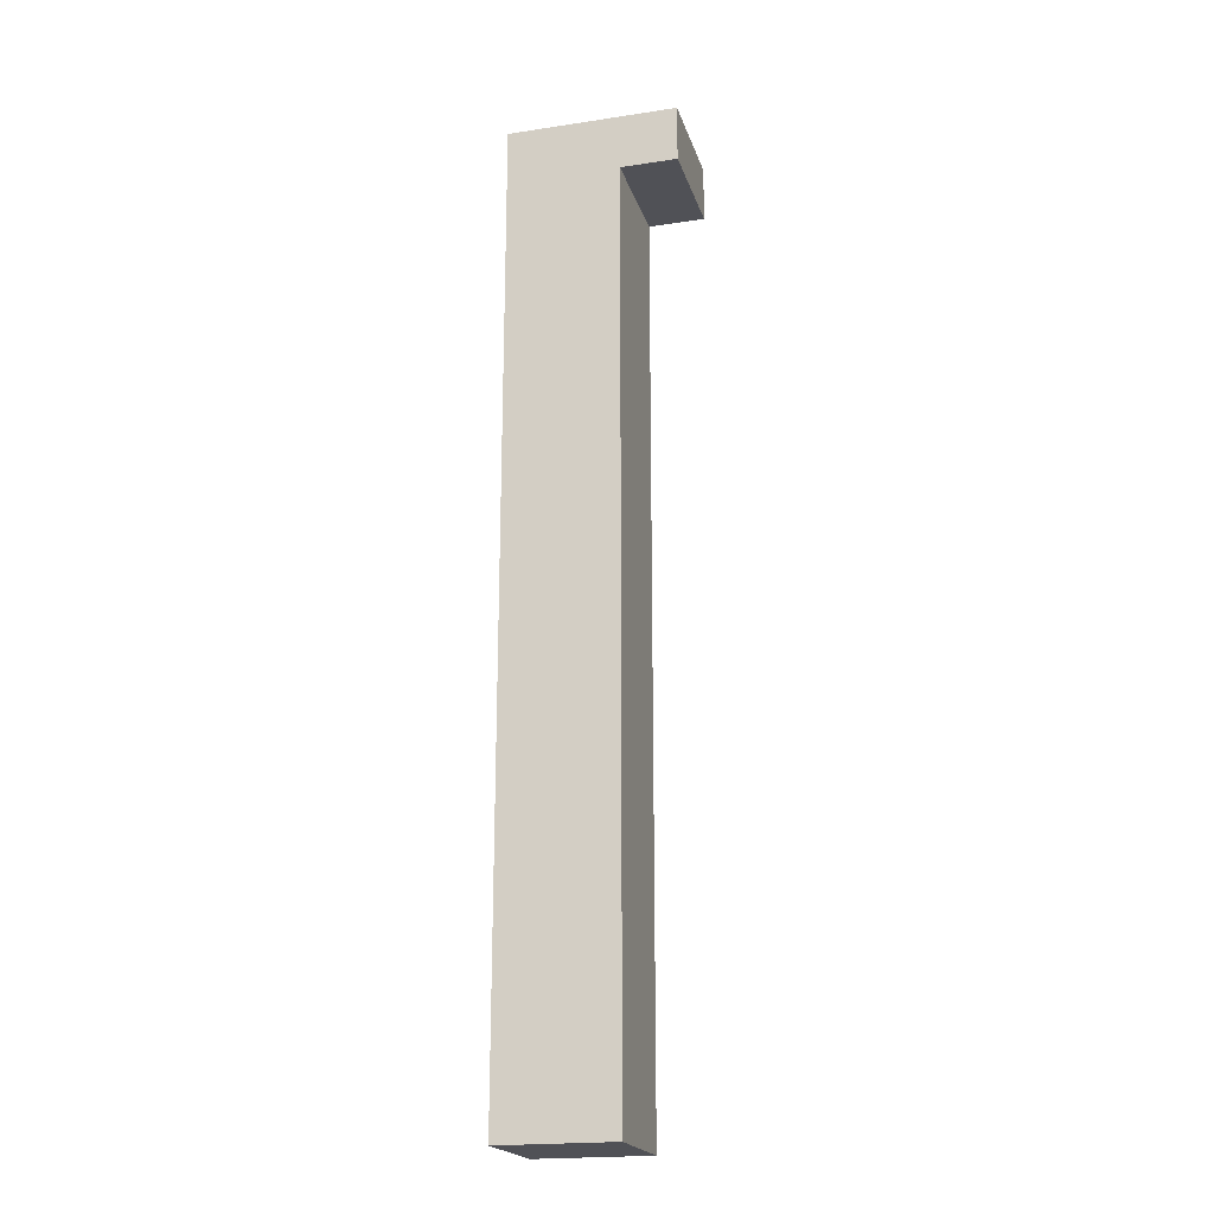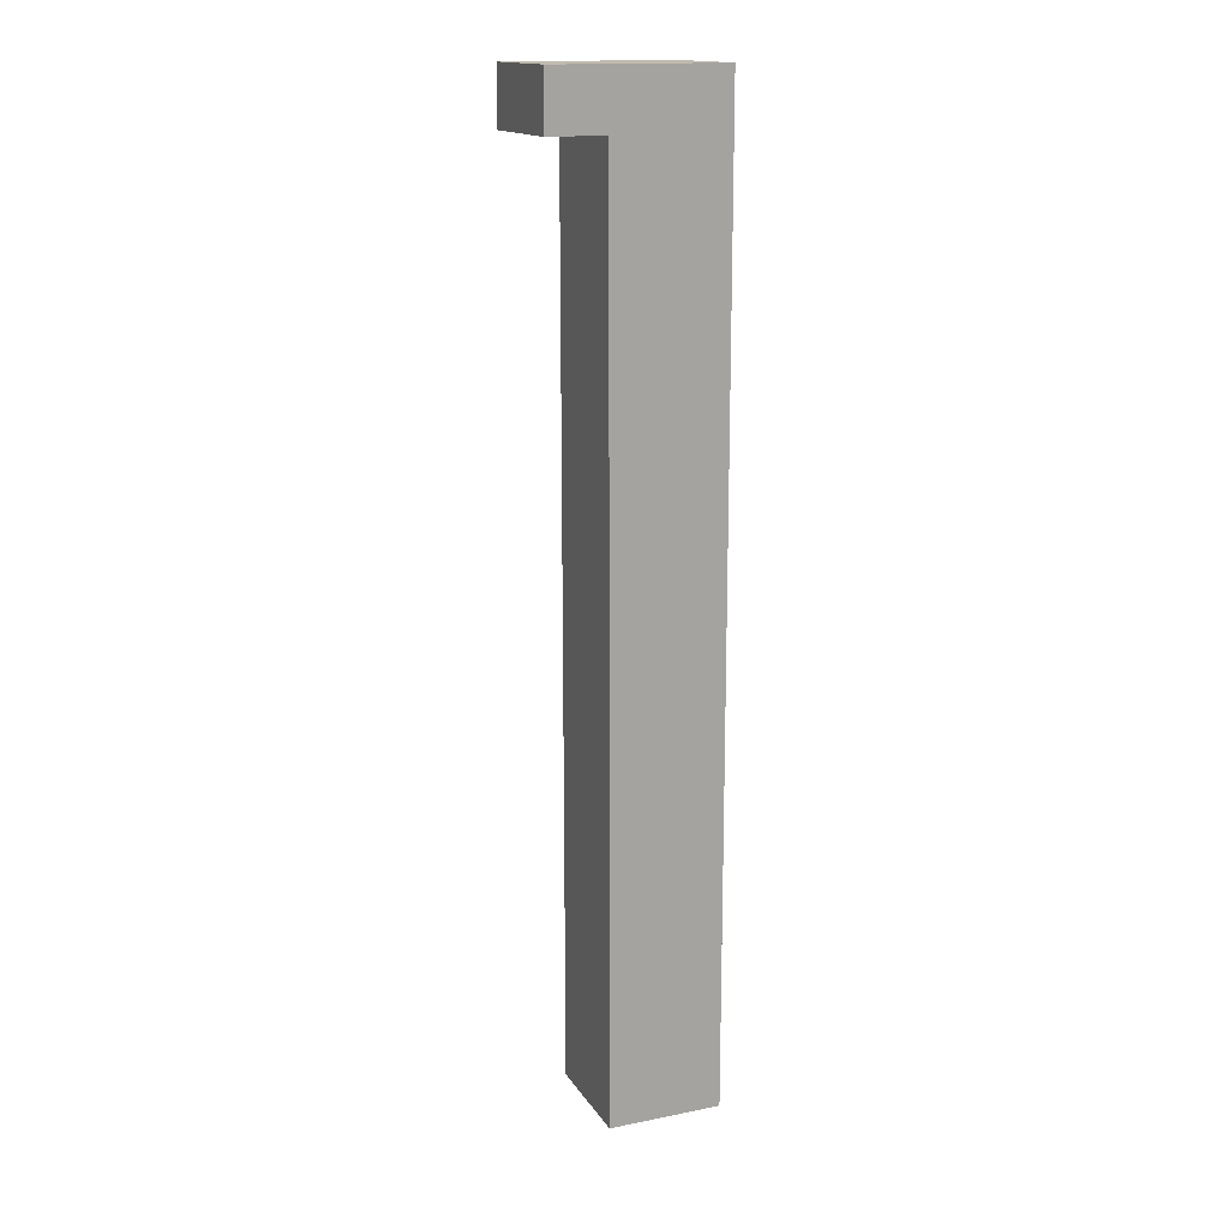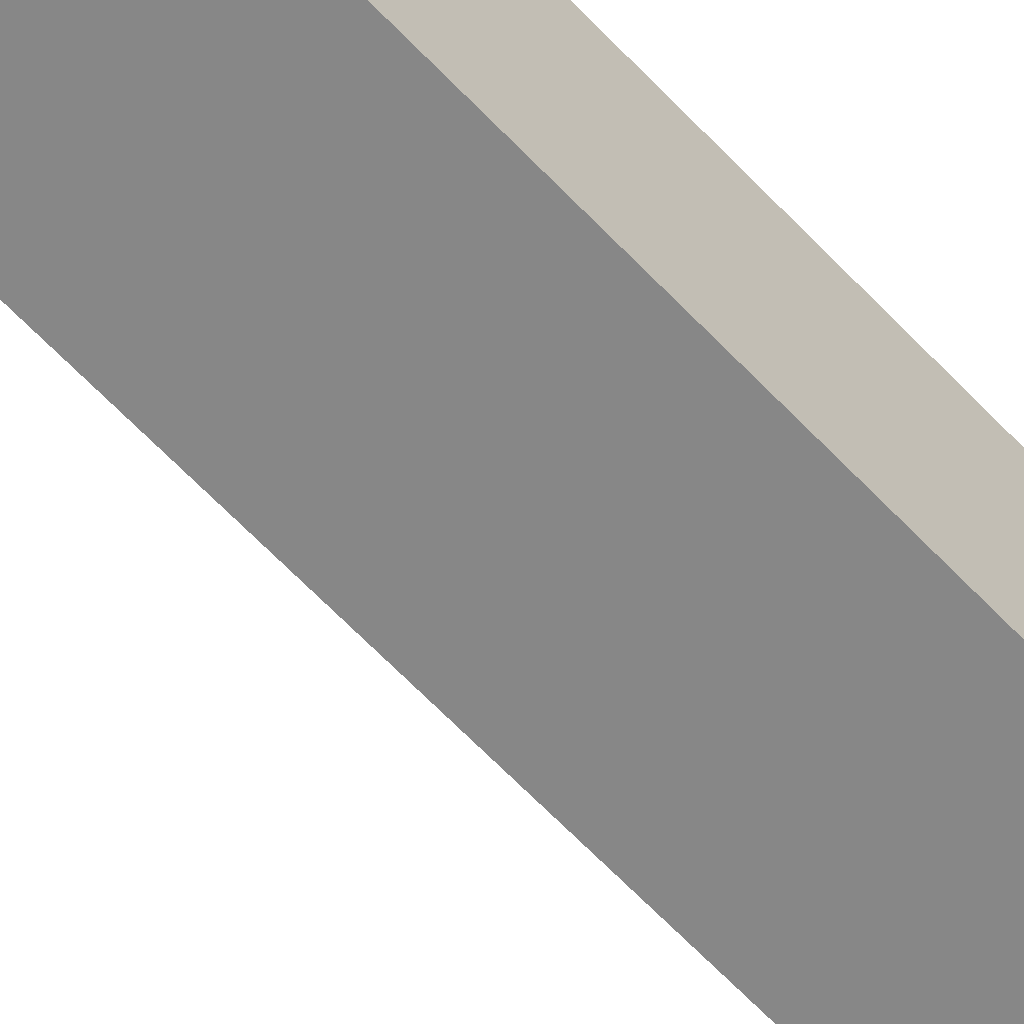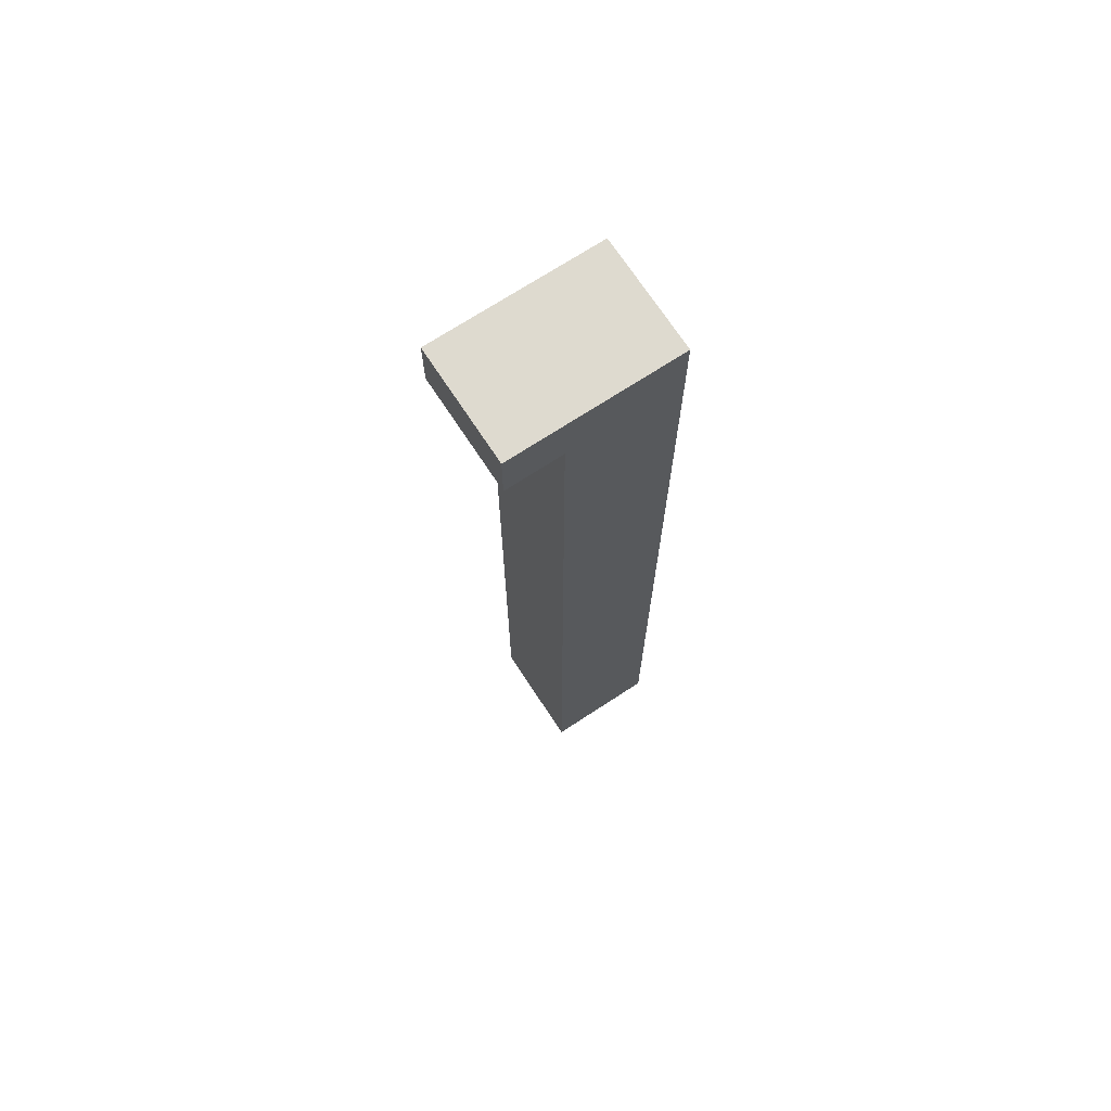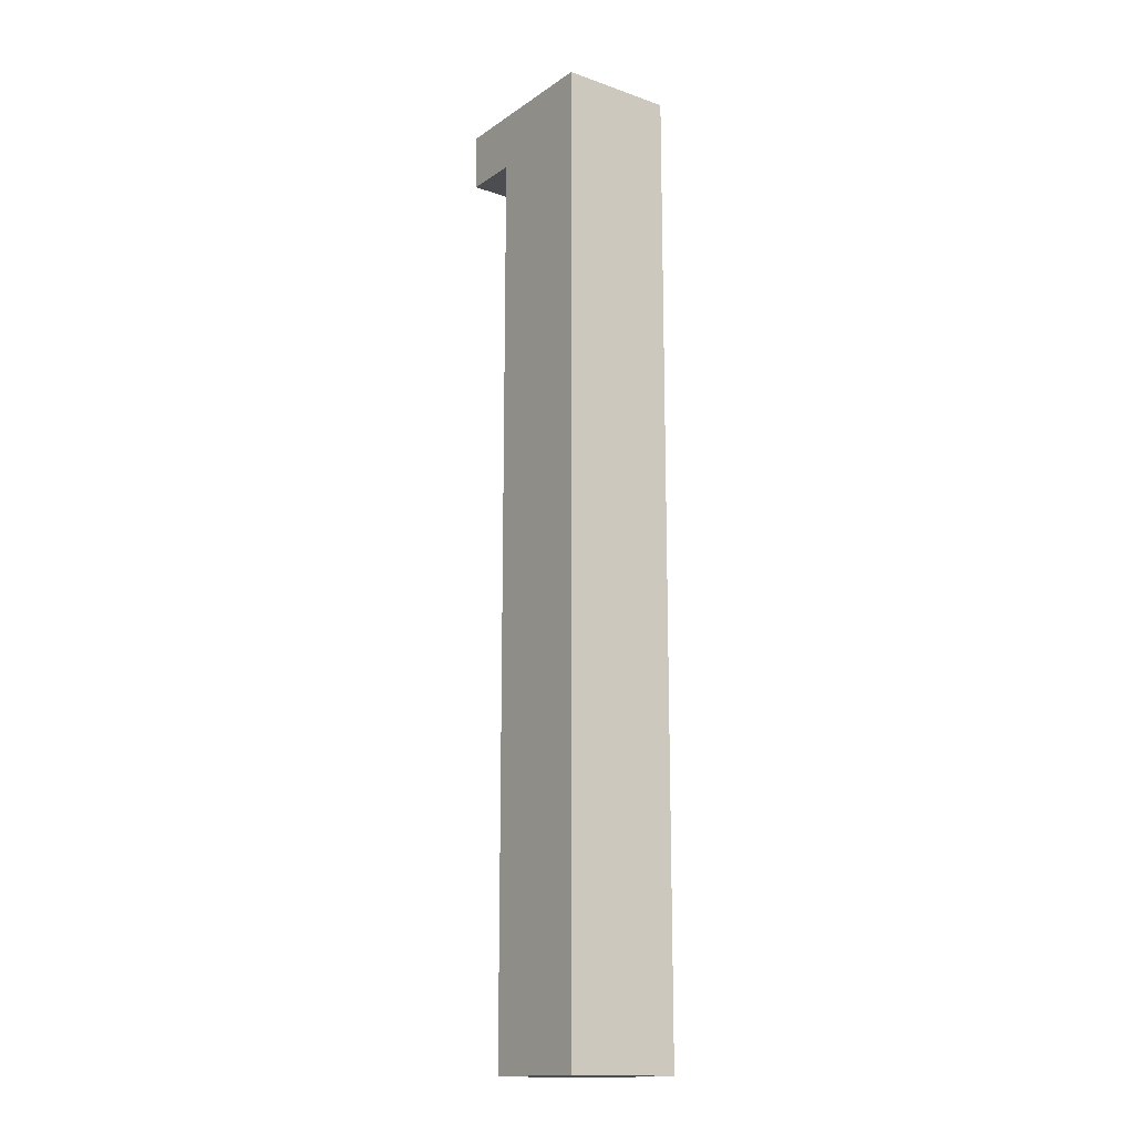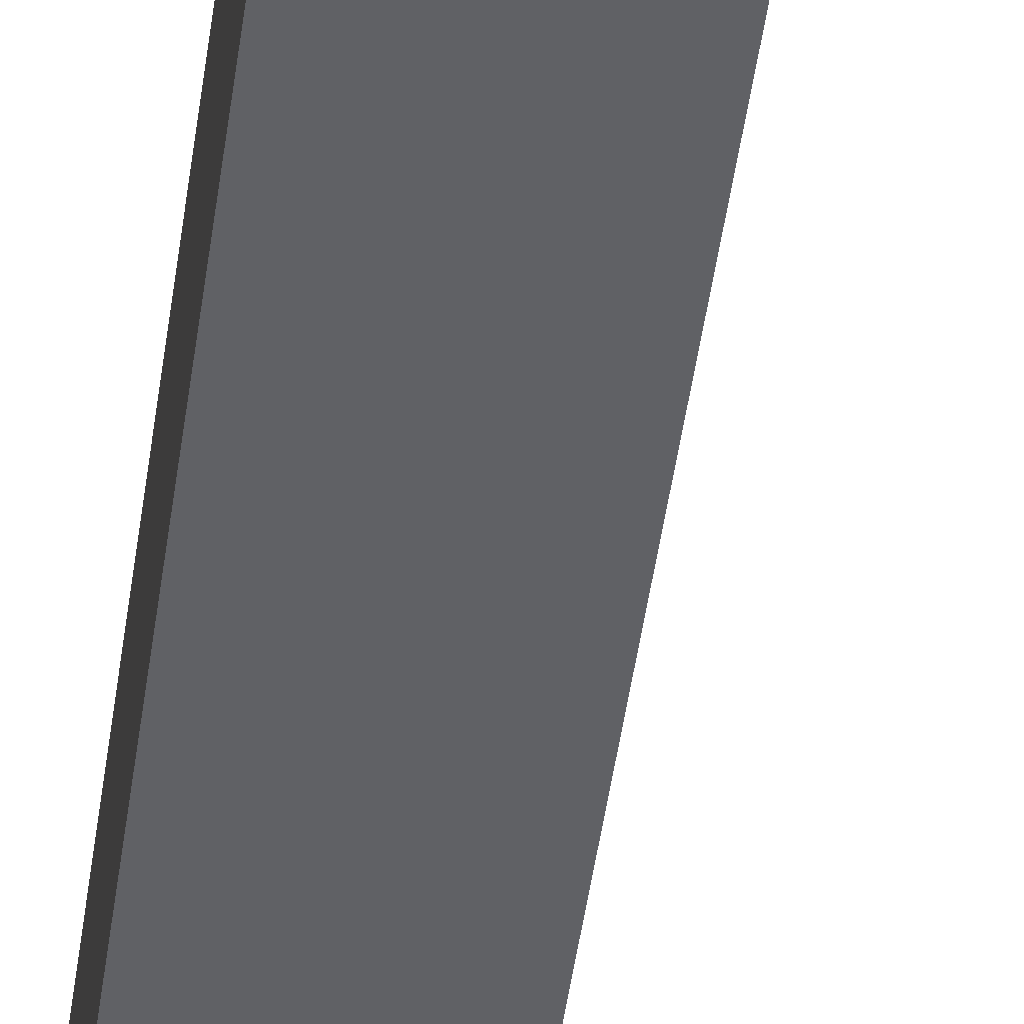
<metadata>
{"format":"obj","ext":"obj","renderer":"f3d","projection":"perspective","resolution":1024,"background":"white","views":[{"elev":-20.4,"azim":-164.7,"up":"+Y"},{"elev":15.9,"azim":-22.4,"up":"+Y"},{"elev":-62.5,"azim":43.0,"up":"+Z"},{"elev":71.0,"azim":-33.2,"up":"+Y"},{"elev":-15.6,"azim":54.0,"up":"+Y"},{"elev":-47.9,"azim":172.2,"up":"+Z"}]}
</metadata>
<code>
g pb_Mesh41858
v 0 -14 0
v -4 -14 0
v 0 16 0
v -4 16 0
v -4 -14 0
v -4 -14 -4
v -4 16 0
v -4 16 -4
v -4 -14 -4
v 0 -14 -4
v -4 16 -4
v 0 16 -4
v 0 -14 -4
v 0 -14 0
v 0 16 -4
v 0 16 0
v 0 18 0
v -4 18 0
v 0 18 -4
v -4 18 -4
v 0 -16 -4
v -4 -16 -4
v 0 -16 0
v -4 -16 0
v 0 18 0
v -4 18 0
v 0 18 -4
v 0 18 0
v -6 16 0
v -6 16 -4
v -6 18 0
v -6 18 -4
v -4 18 -4
v 0 18 -4
v -4 16 0
v -4 16 -4
v -6 16 0
v -6 16 -4
v -6 18 0
v -6 16 0
v -6 16 -4
v -6 18 -4
v -6 18 -4
v -6 18 0
v 0 -16 -4
v -4 -16 -4
v 0 -16 0
v 0 -16 -4
v -4 -16 -4
v -4 -16 0
v -4 -16 0
v 0 -16 0
g pb_Mesh41858_0
f 3 2 1
f 3 4 2
f 7 6 5
f 7 8 6
f 11 10 9
f 11 12 10
f 15 14 13
f 15 16 14
f 19 18 17
f 19 20 18
f 23 22 21
f 23 24 22
f 25 4 3
f 25 26 4
f 27 16 15
f 27 28 16
f 31 30 29
f 31 32 30
f 33 12 11
f 33 34 12
f 37 36 35
f 37 38 36
f 39 4 26
f 39 40 4
f 41 33 11
f 41 42 33
f 43 18 20
f 43 44 18
f 45 9 10
f 45 46 9
f 47 13 14
f 47 48 13
f 49 5 6
f 49 50 5
f 51 1 2
f 51 52 1

</code>
